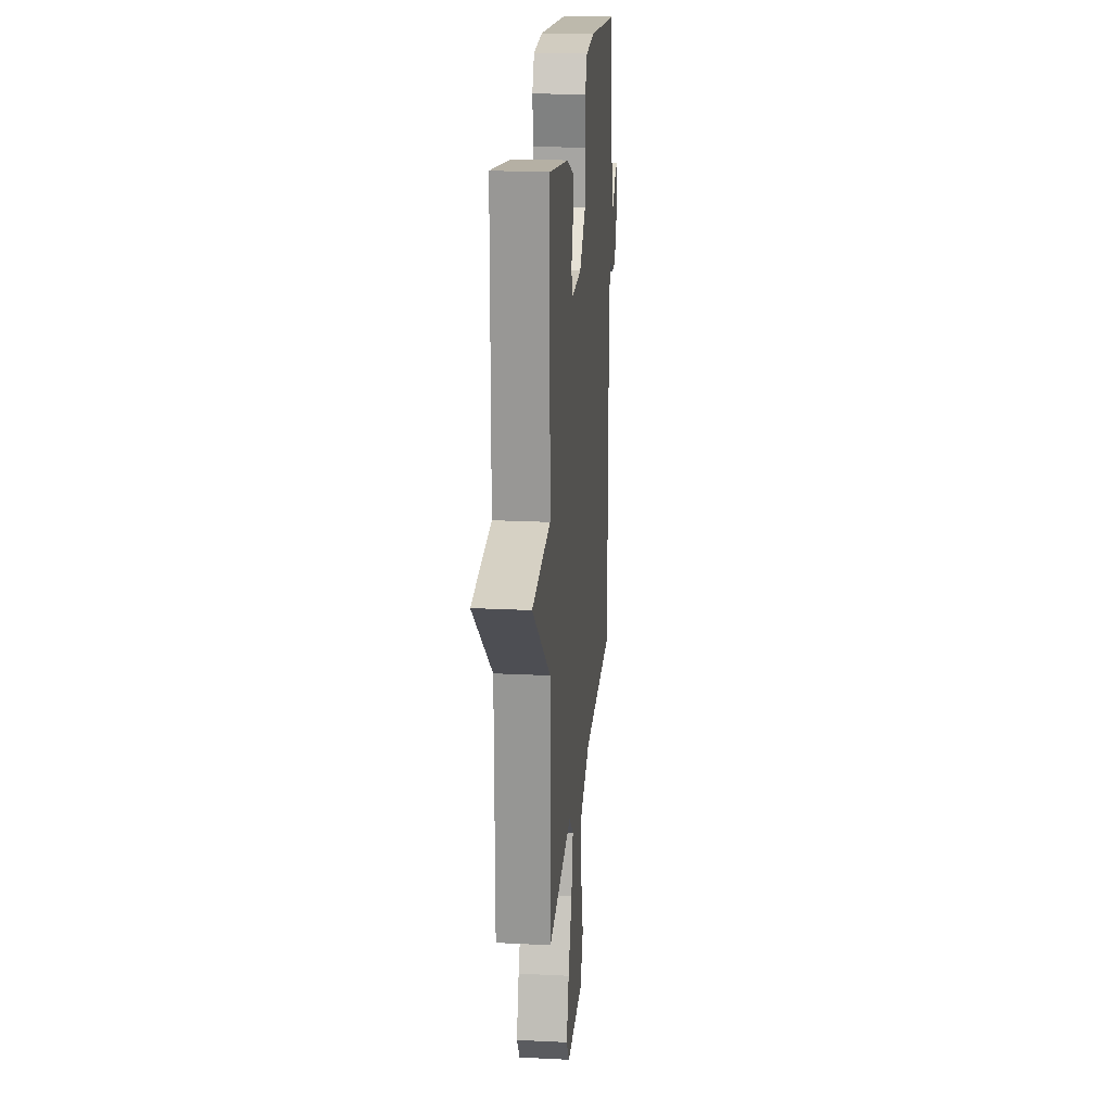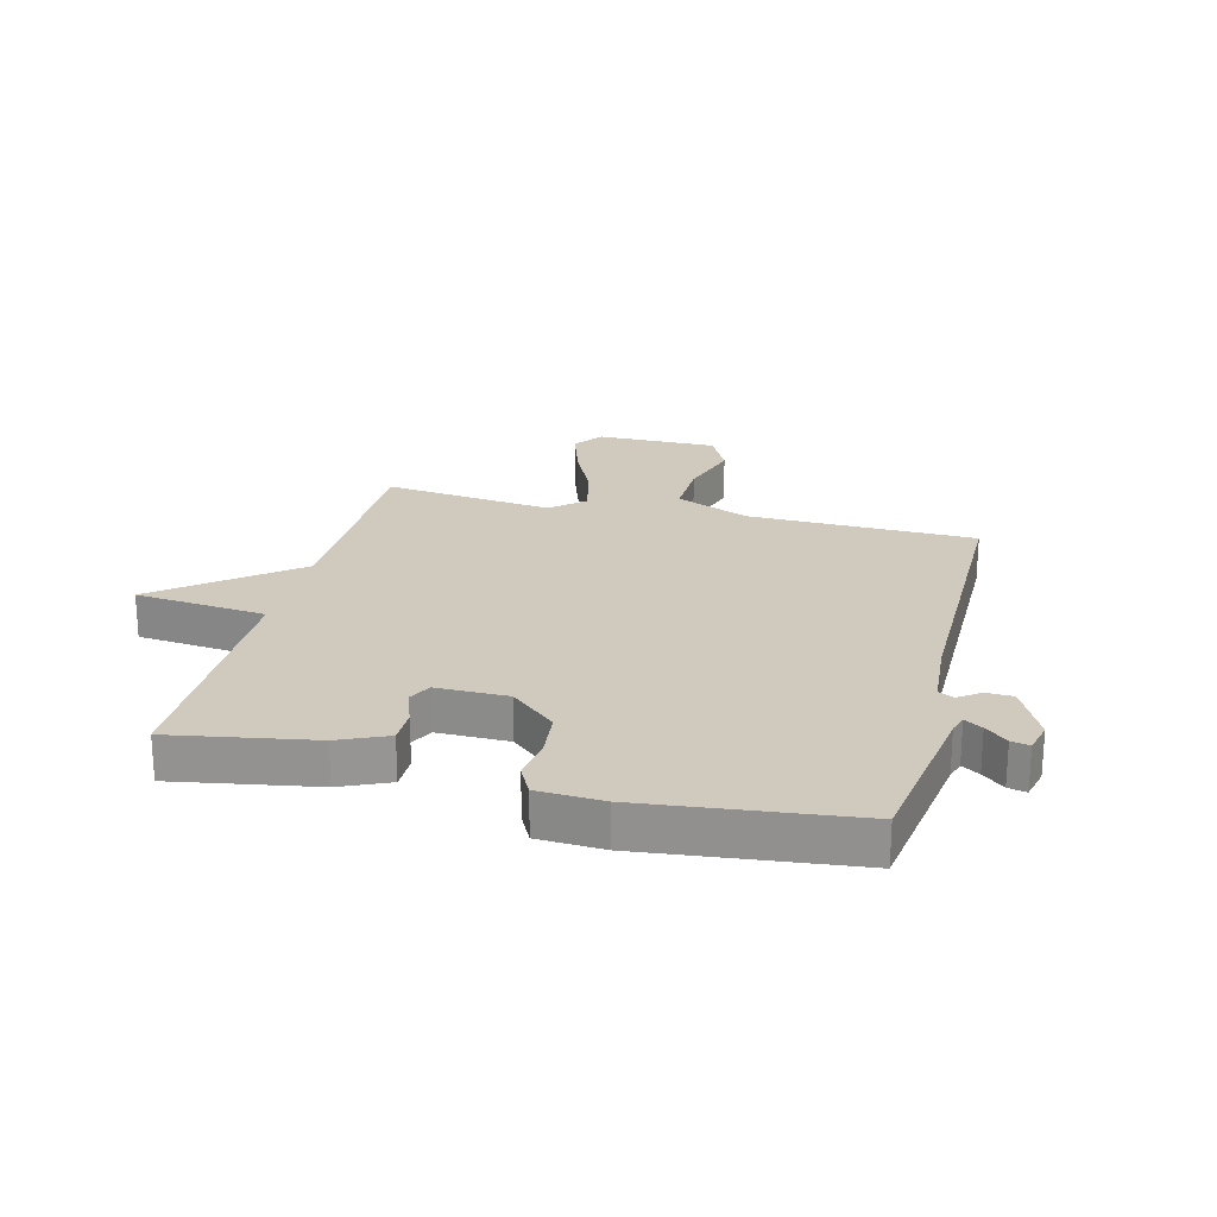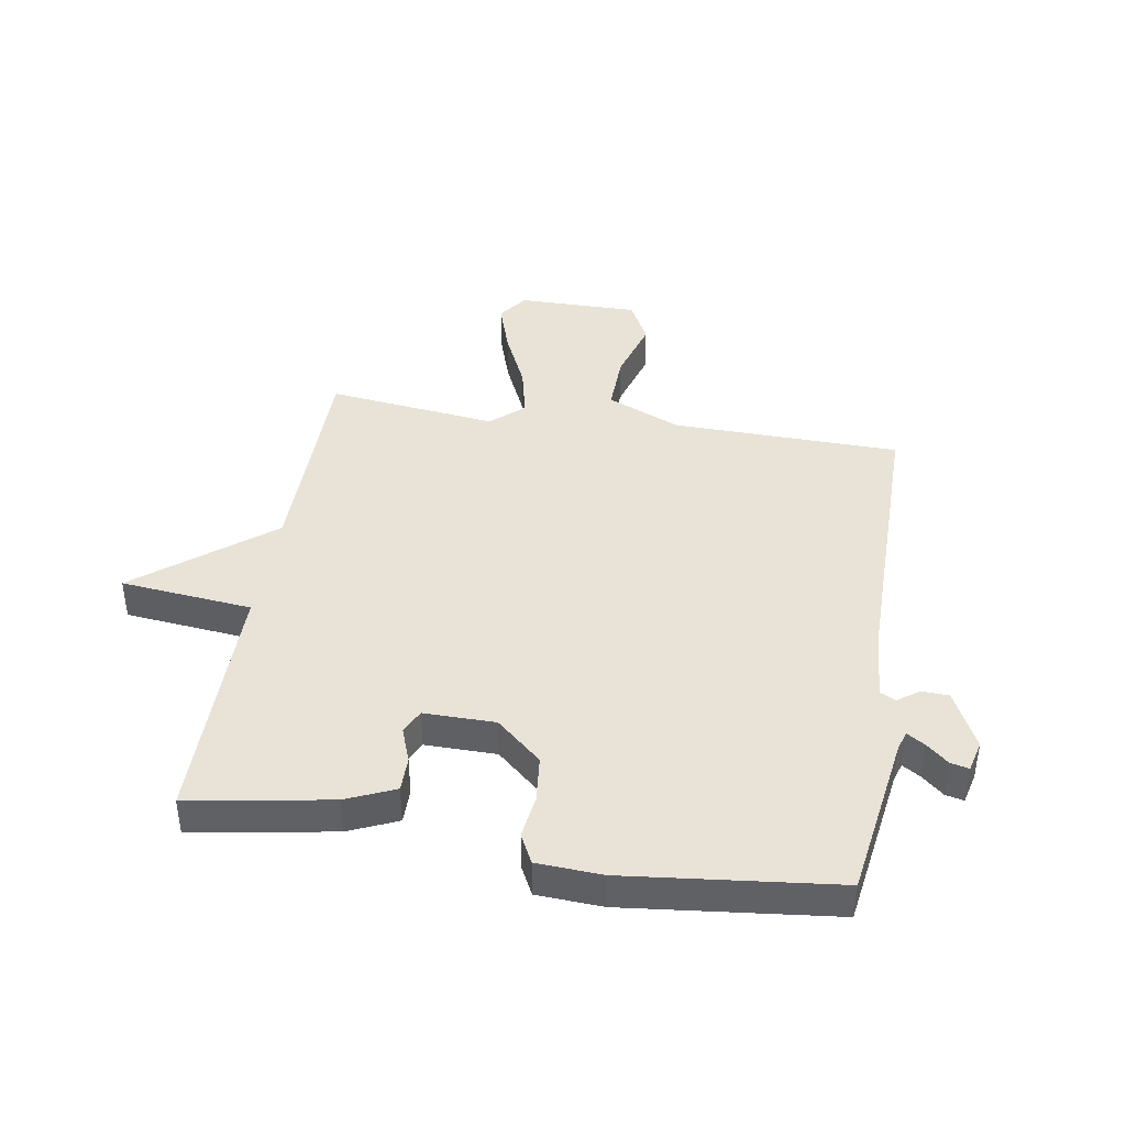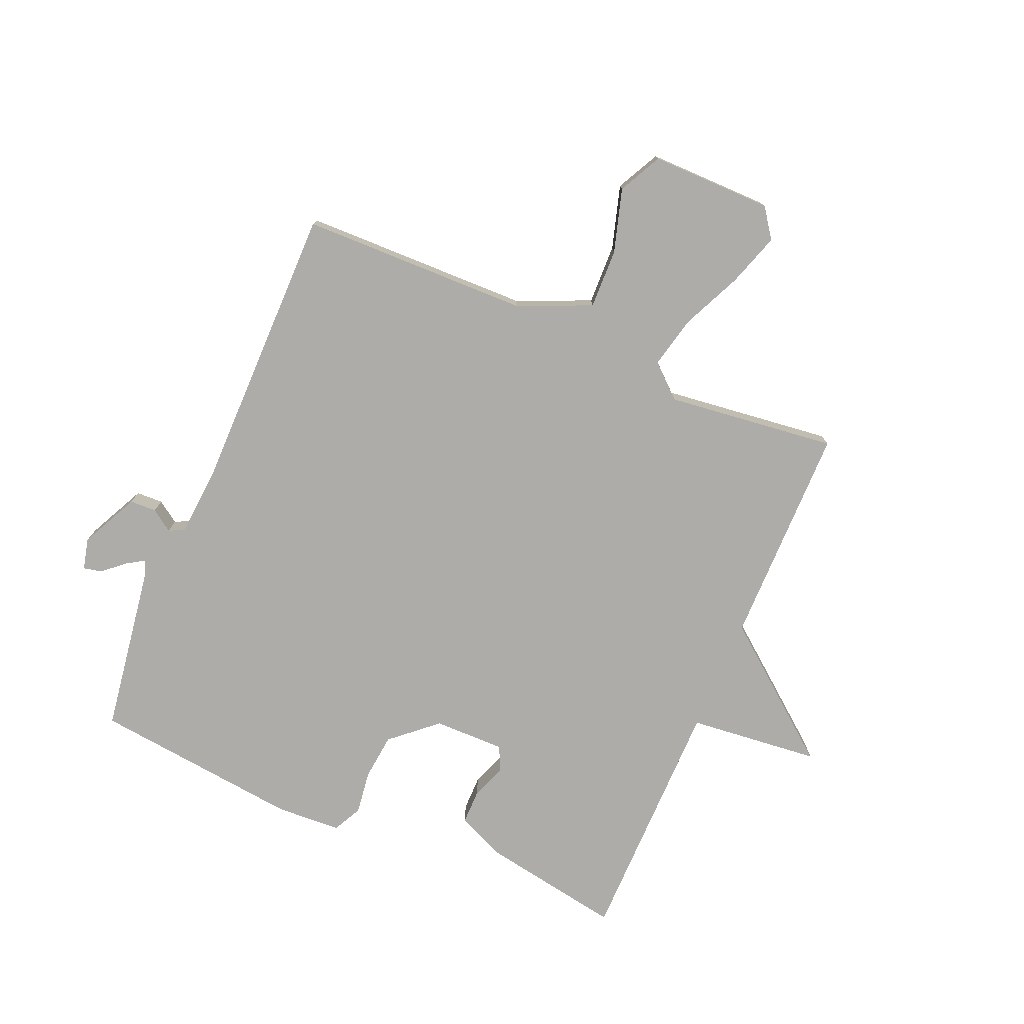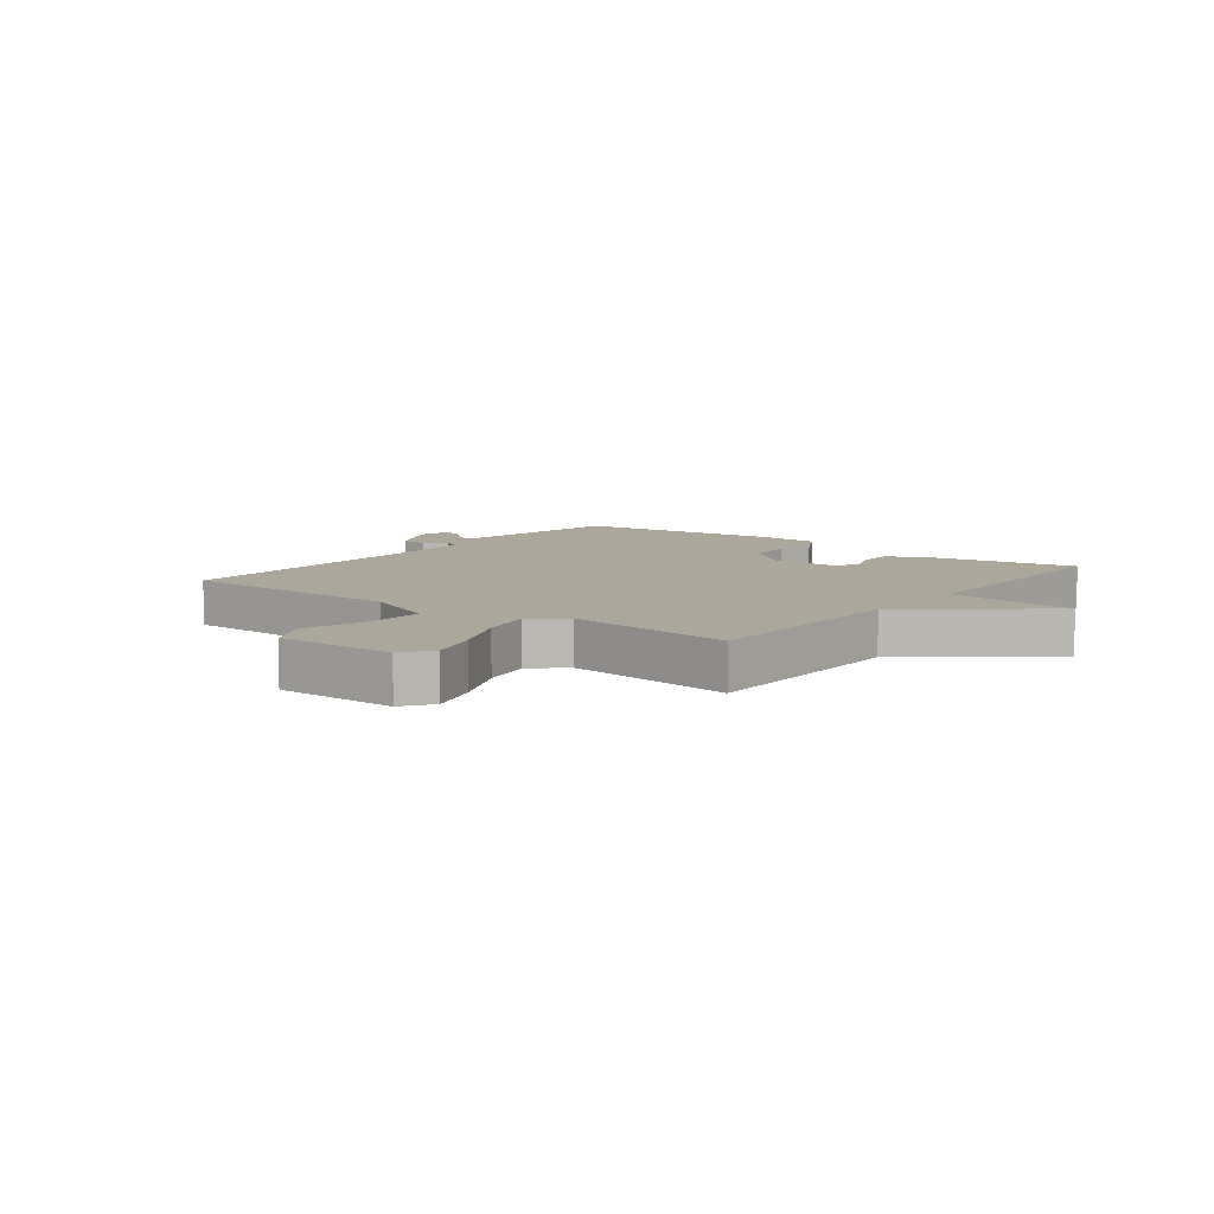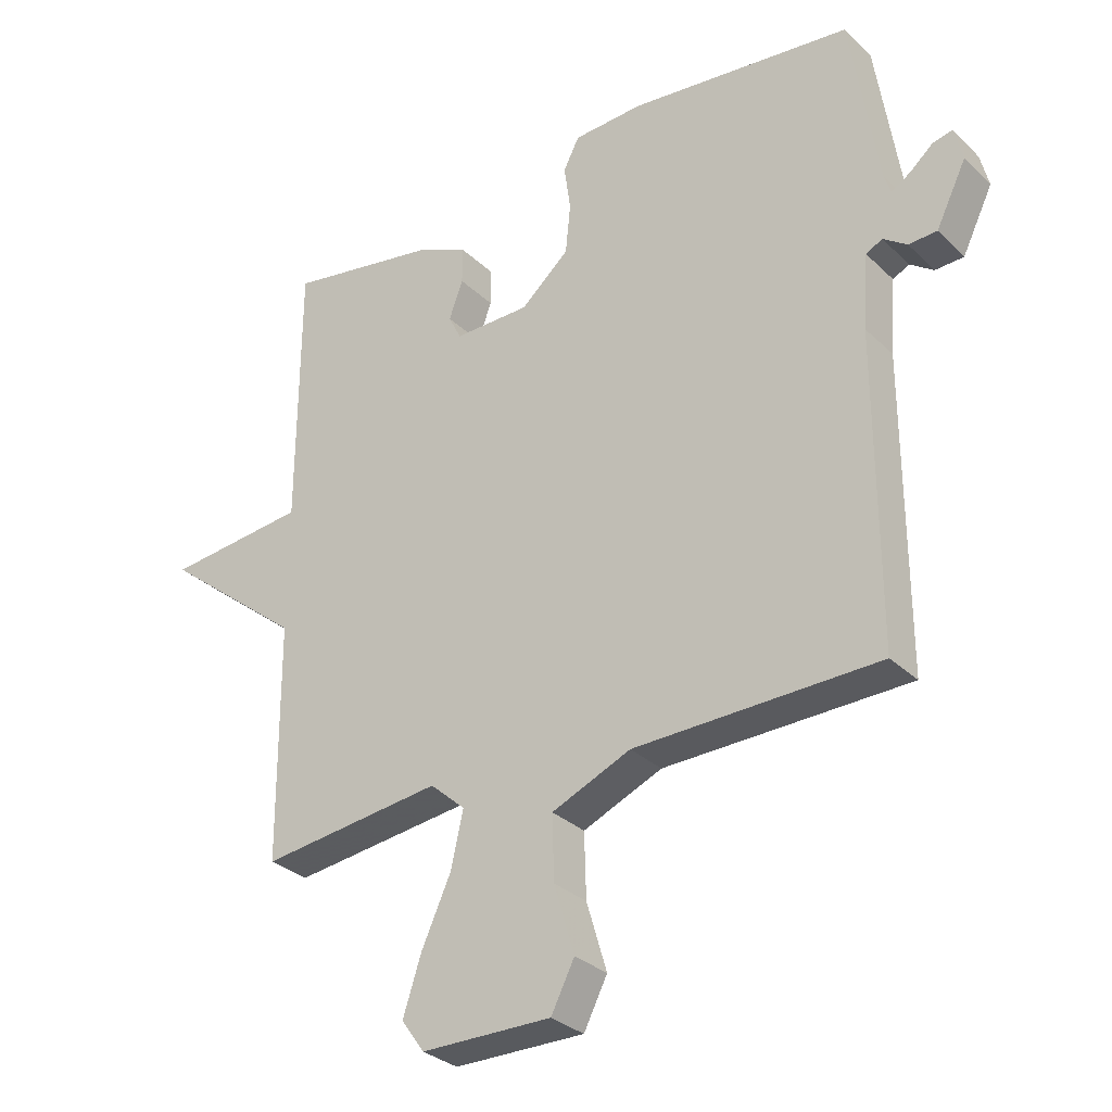
<metadata>
{"format":"obj","ext":"obj","renderer":"f3d","projection":"perspective","resolution":1024,"background":"white","views":[{"elev":21.2,"azim":-84.9,"up":"+Z"},{"elev":22.9,"azim":14.1,"up":"+Y"},{"elev":41.5,"azim":9.3,"up":"+Y"},{"elev":-76.9,"azim":156.8,"up":"+Y"},{"elev":8.1,"azim":-142.3,"up":"+Y"},{"elev":-30.6,"azim":36.7,"up":"+Z"}]}
</metadata>
<code>
v -0.5 0.07 -0.5
v -0.502 0.07 -0.125
v -0.724 0.07 0.052
v -0.502 0.07 0.075
v -0.5 0.07 0.5
v -0.262 0.07 0.459
v -0.18 0.07 0.423
v -0.18 0.07 0.364
v -0.202 0.07 0.304
v -0.182 0.07 0.264
v -0.062 0.07 0.265
v 0.014 0.07 0.332
v 0.022 0.07 0.411
v 0.012 0.07 0.484
v 0.037 0.07 0.533
v 0.147 0.07 0.539
v 0.5 0.07 0.5
v 0.543 0.07 0.219
v 0.553 0.07 0.188
v 0.583 0.07 0.207
v 0.62 0.07 0.239
v 0.651 0.07 0.246
v 0.664 0.07 0.193
v 0.616 0.07 0.095
v 0.571 0.07 0.093
v 0.534 0.07 0.119
v 0.508 0.07 0.106
v 0.499 0.07 -0.012
v 0.5 0.07 -0.5
v 0.115 0.07 -0.508
v -0.01 0.07 -0.562
v -0.007 0.07 -0.663
v 0.025 0.07 -0.77
v -0.012 0.07 -0.843
v -0.217 0.07 -0.842
v -0.253 0.07 -0.792
v -0.224 0.07 -0.703
v -0.178 0.07 -0.602
v -0.158 0.07 -0.514
v -0.213 0.07 -0.465
v -0.5 0 -0.5
v -0.502 0 -0.125
v -0.724 0 0.052
v -0.502 0 0.075
v -0.5 0 0.5
v -0.262 0 0.459
v -0.18 0 0.423
v -0.18 0 0.364
v -0.202 0 0.304
v -0.182 0 0.264
v -0.062 0 0.265
v 0.014 0 0.332
v 0.022 0 0.411
v 0.012 0 0.484
v 0.037 0 0.533
v 0.147 0 0.539
v 0.5 0 0.5
v 0.543 0 0.219
v 0.553 0 0.188
v 0.583 0 0.207
v 0.62 0 0.239
v 0.651 0 0.246
v 0.664 0 0.193
v 0.616 0 0.095
v 0.571 0 0.093
v 0.534 0 0.119
v 0.508 0 0.106
v 0.499 0 -0.012
v 0.5 0 -0.5
v 0.115 0 -0.508
v -0.01 0 -0.562
v -0.007 0 -0.663
v 0.025 0 -0.77
v -0.012 0 -0.843
v -0.217 0 -0.842
v -0.253 0 -0.792
v -0.224 0 -0.703
v -0.178 0 -0.602
v -0.158 0 -0.514
v -0.213 0 -0.465
f 36 37 38
f 35 36 38
f 34 35 38
f 33 34 38
f 32 33 38
f 31 32 38 39
f 30 31 39 40
f 28 29 30 40
f 24 25 26
f 23 24 26
f 22 23 26
f 21 22 26
f 20 21 26
f 19 20 26 27
f 18 19 27
f 17 18 27
f 16 17 27
f 15 16 27
f 14 15 27
f 13 14 27
f 12 13 27 28
f 7 8 9
f 6 7 9
f 5 6 9
f 4 5 9
f 4 9 10
f 2 3 4
f 2 4 10 11
f 12 28 40
f 11 12 40
f 2 11 40
f 1 2 40
f 78 77 76
f 78 76 75
f 78 75 74
f 78 74 73
f 78 73 72
f 79 78 72 71
f 80 79 71 70
f 80 70 69 68
f 66 65 64
f 66 64 63
f 66 63 62
f 66 62 61
f 66 61 60
f 67 66 60 59
f 67 59 58
f 67 58 57
f 67 57 56
f 67 56 55
f 67 55 54
f 67 54 53
f 68 67 53 52
f 49 48 47
f 49 47 46
f 49 46 45
f 49 45 44
f 50 49 44
f 44 43 42
f 51 50 44 42
f 80 68 52
f 80 52 51
f 80 51 42
f 80 42 41
f 1 41 42 2
f 2 42 43 3
f 3 43 44 4
f 4 44 45 5
f 5 45 46 6
f 6 46 47 7
f 7 47 48 8
f 8 48 49 9
f 9 49 50 10
f 10 50 51 11
f 11 51 52 12
f 12 52 53 13
f 13 53 54 14
f 14 54 55 15
f 15 55 56 16
f 16 56 57 17
f 17 57 58 18
f 18 58 59 19
f 19 59 60 20
f 20 60 61 21
f 21 61 62 22
f 22 62 63 23
f 23 63 64 24
f 24 64 65 25
f 25 65 66 26
f 26 66 67 27
f 27 67 68 28
f 28 68 69 29
f 29 69 70 30
f 30 70 71 31
f 31 71 72 32
f 32 72 73 33
f 33 73 74 34
f 34 74 75 35
f 35 75 76 36
f 36 76 77 37
f 37 77 78 38
f 38 78 79 39
f 39 79 80 40
f 40 80 41 1

</code>
